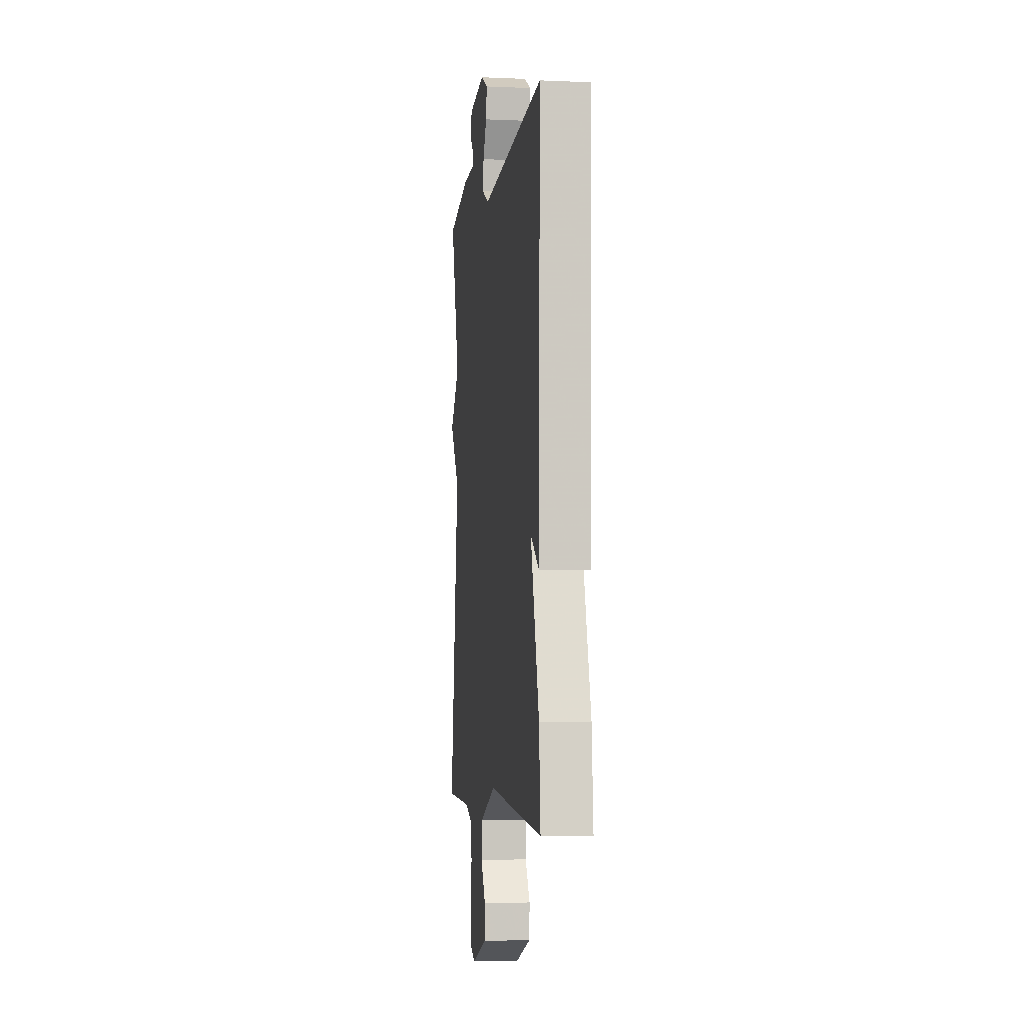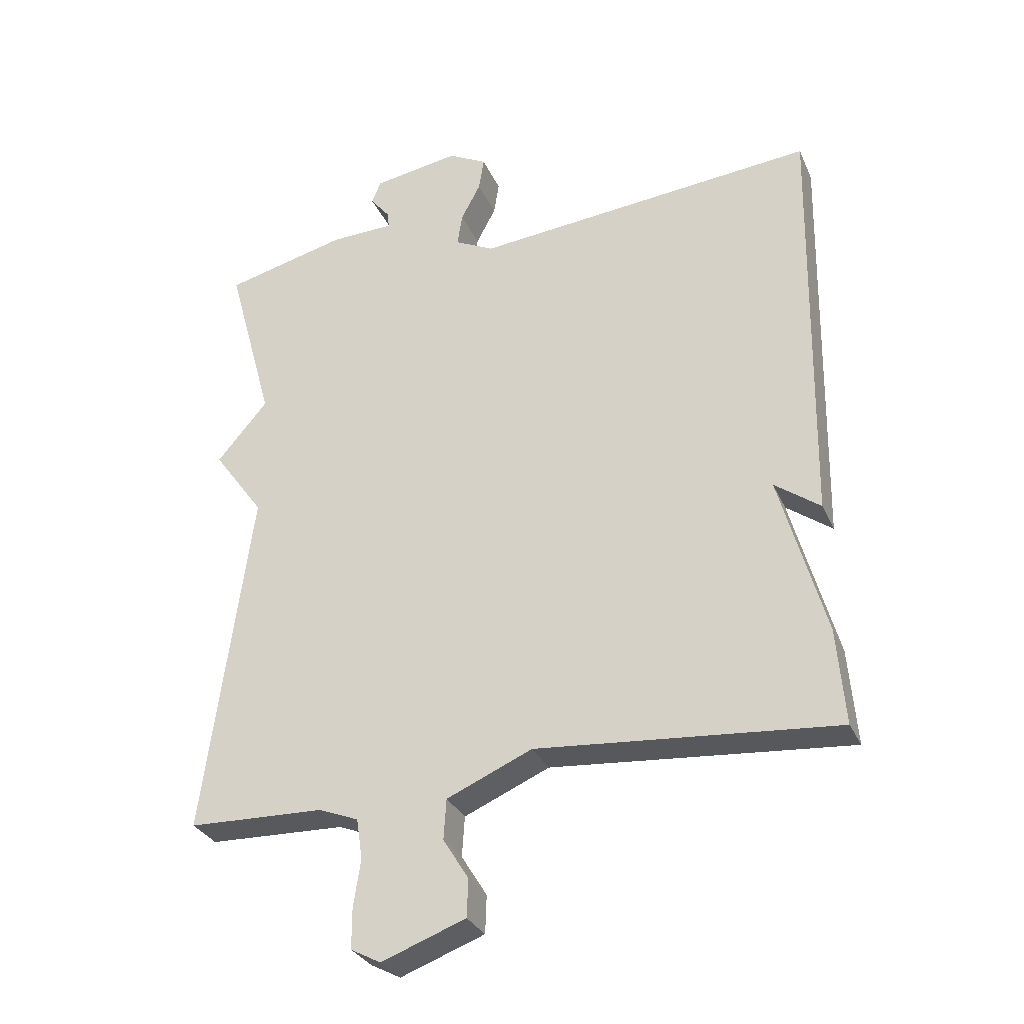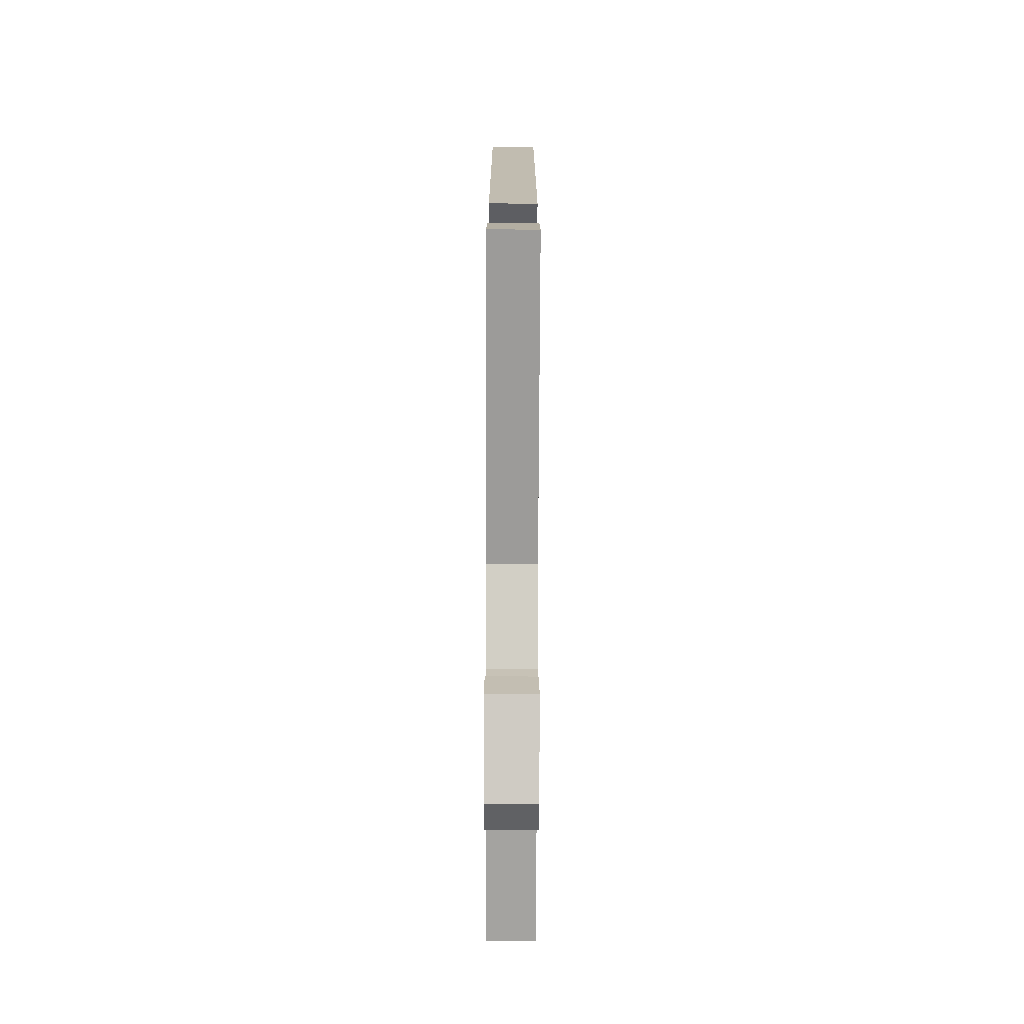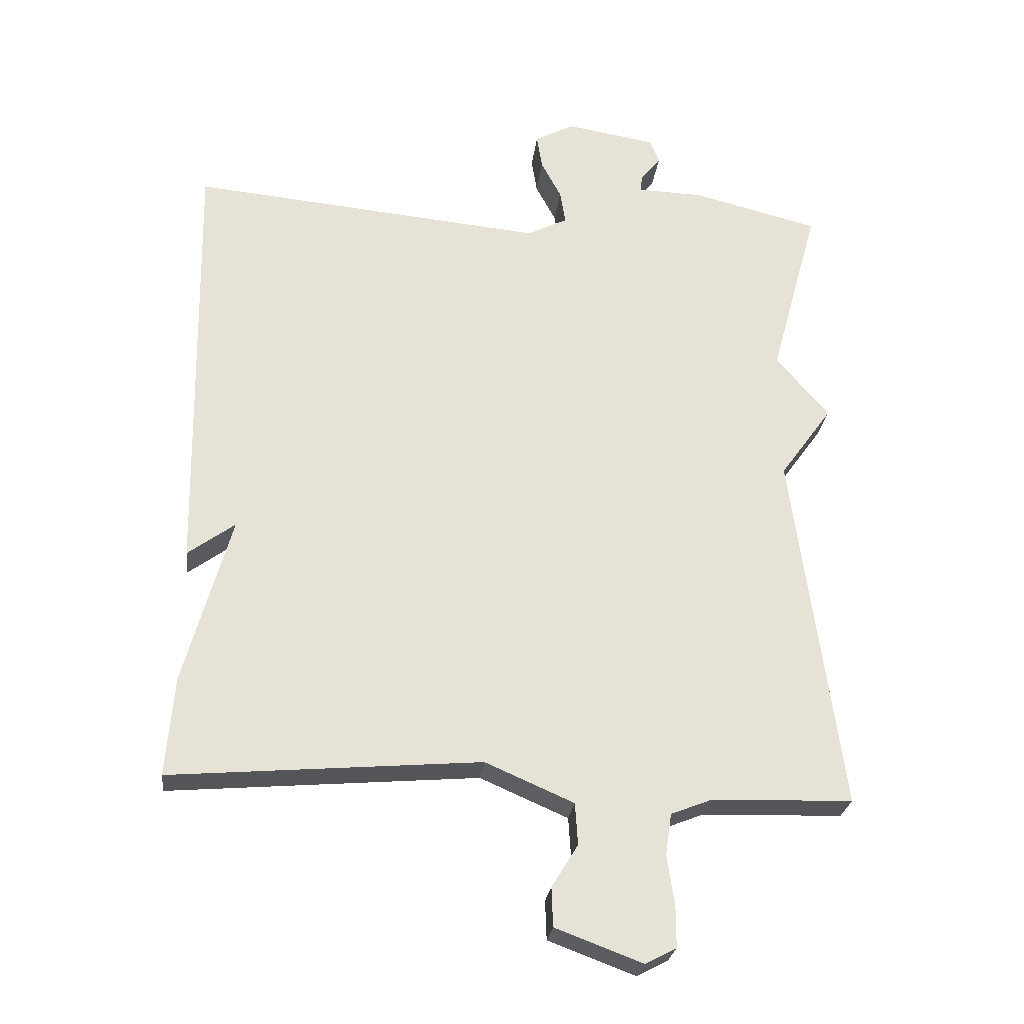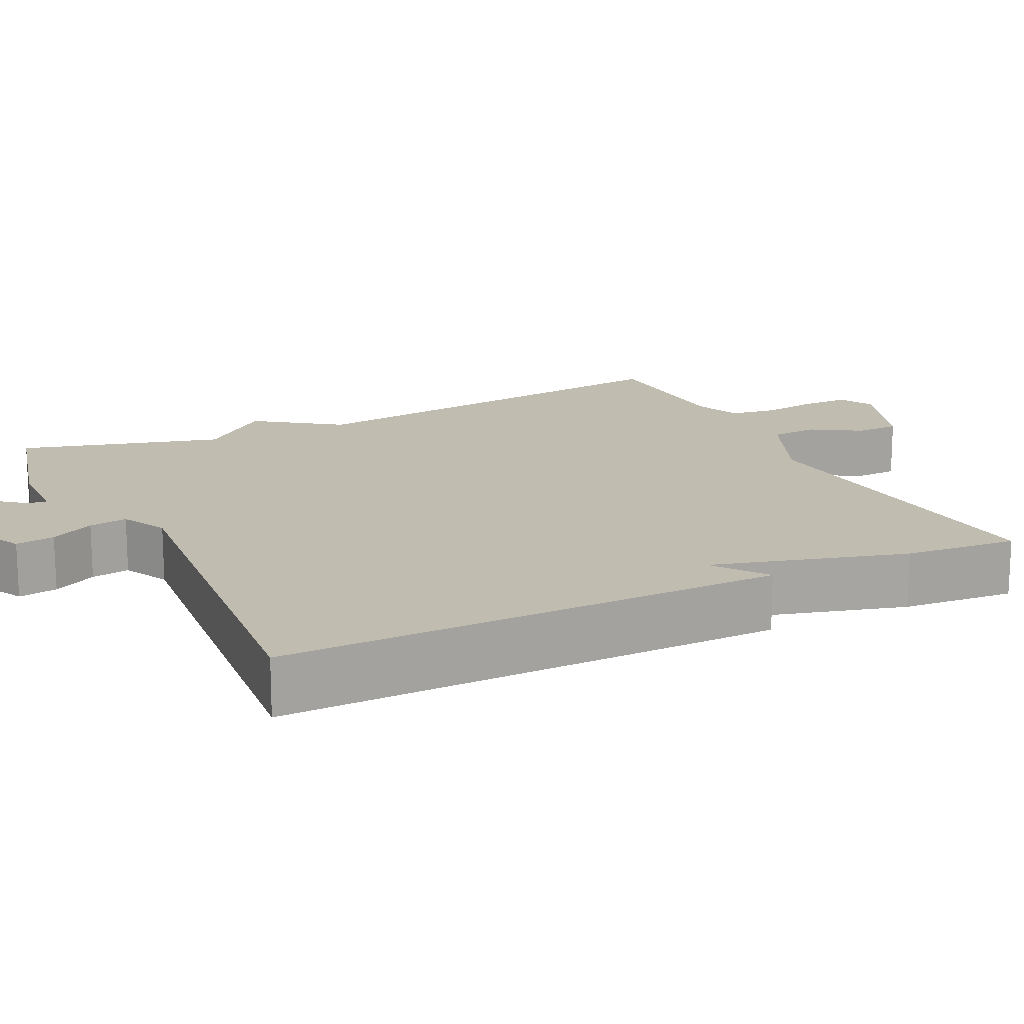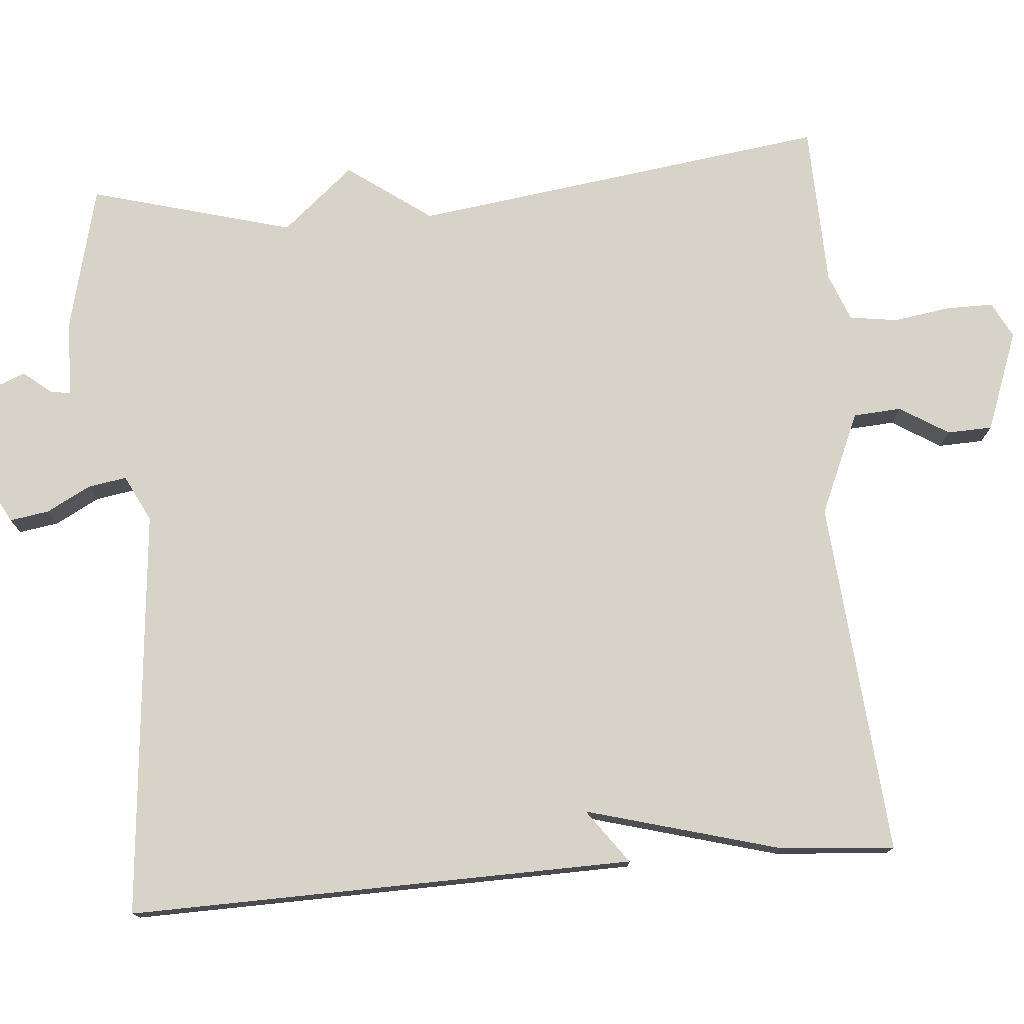
<metadata>
{"format":"obj","ext":"obj","renderer":"f3d","projection":"perspective","resolution":1024,"background":"white","views":[{"elev":-4.2,"azim":81.8,"up":"+Z"},{"elev":-30.5,"azim":20.9,"up":"+Z"},{"elev":-74.5,"azim":89.8,"up":"+Z"},{"elev":-26.0,"azim":173.4,"up":"+Z"},{"elev":16.3,"azim":64.0,"up":"+Y"},{"elev":76.4,"azim":85.1,"up":"+Y"}]}
</metadata>
<code>
v -0.5 0.07 0.5
v -0.312 0.07 0.547
v -0.214 0.07 0.55
v -0.217 0.07 0.575
v -0.247 0.07 0.612
v -0.233 0.07 0.647
v -0.1 0.07 0.669
v -0.041 0.07 0.638
v -0.049 0.07 0.587
v -0.079 0.07 0.53
v -0.087 0.07 0.48
v -0.027 0.07 0.45
v 0.5 0.07 0.5
v 0.488 0.07 -0.153
v 0.418 0.07 -0.102
v 0.488 0.07 -0.353
v 0.5 0.07 -0.5
v 0.041 0.07 -0.462
v -0.09 0.07 -0.519
v -0.094 0.07 -0.581
v -0.055 0.07 -0.644
v -0.057 0.07 -0.702
v -0.186 0.07 -0.75
v -0.232 0.07 -0.726
v -0.232 0.07 -0.665
v -0.221 0.07 -0.592
v -0.23 0.07 -0.53
v -0.291 0.07 -0.506
v -0.5 0.07 -0.5
v -0.428 0.07 0.038
v -0.506 0.07 0.146
v -0.428 0.07 0.238
v -0.5 0 0.5
v -0.312 0 0.547
v -0.214 0 0.55
v -0.217 0 0.575
v -0.247 0 0.612
v -0.233 0 0.647
v -0.1 0 0.669
v -0.041 0 0.638
v -0.049 0 0.587
v -0.079 0 0.53
v -0.087 0 0.48
v -0.027 0 0.45
v 0.5 0 0.5
v 0.488 0 -0.153
v 0.418 0 -0.102
v 0.488 0 -0.353
v 0.5 0 -0.5
v 0.041 0 -0.462
v -0.09 0 -0.519
v -0.094 0 -0.581
v -0.055 0 -0.644
v -0.057 0 -0.702
v -0.186 0 -0.75
v -0.232 0 -0.726
v -0.232 0 -0.665
v -0.221 0 -0.592
v -0.23 0 -0.53
v -0.291 0 -0.506
v -0.5 0 -0.5
v -0.428 0 0.038
v -0.506 0 0.146
v -0.428 0 0.238
f 30 31 32
f 28 29 30
f 27 28 30 32
f 24 25 26
f 23 24 26
f 22 23 26
f 21 22 26
f 20 21 26
f 19 20 26 27
f 18 19 27 32
f 1 2 3
f 32 1 3
f 18 32 3
f 17 18 3
f 16 17 3
f 15 16 3
f 12 13 14 15
f 8 9 10
f 7 8 10
f 6 7 10
f 5 6 10
f 4 5 10
f 4 10 11
f 3 4 11
f 15 3 11
f 11 12 15
f 64 63 62
f 62 61 60
f 64 62 60 59
f 58 57 56
f 58 56 55
f 58 55 54
f 58 54 53
f 58 53 52
f 59 58 52 51
f 64 59 51 50
f 35 34 33
f 35 33 64
f 35 64 50
f 35 50 49
f 35 49 48
f 35 48 47
f 47 46 45 44
f 42 41 40
f 42 40 39
f 42 39 38
f 42 38 37
f 42 37 36
f 43 42 36
f 43 36 35
f 43 35 47
f 47 44 43
f 1 33 34 2
f 2 34 35 3
f 3 35 36 4
f 4 36 37 5
f 5 37 38 6
f 6 38 39 7
f 7 39 40 8
f 8 40 41 9
f 9 41 42 10
f 10 42 43 11
f 11 43 44 12
f 12 44 45 13
f 13 45 46 14
f 14 46 47 15
f 15 47 48 16
f 16 48 49 17
f 17 49 50 18
f 18 50 51 19
f 19 51 52 20
f 20 52 53 21
f 21 53 54 22
f 22 54 55 23
f 23 55 56 24
f 24 56 57 25
f 25 57 58 26
f 26 58 59 27
f 27 59 60 28
f 28 60 61 29
f 29 61 62 30
f 30 62 63 31
f 31 63 64 32
f 32 64 33 1

</code>
